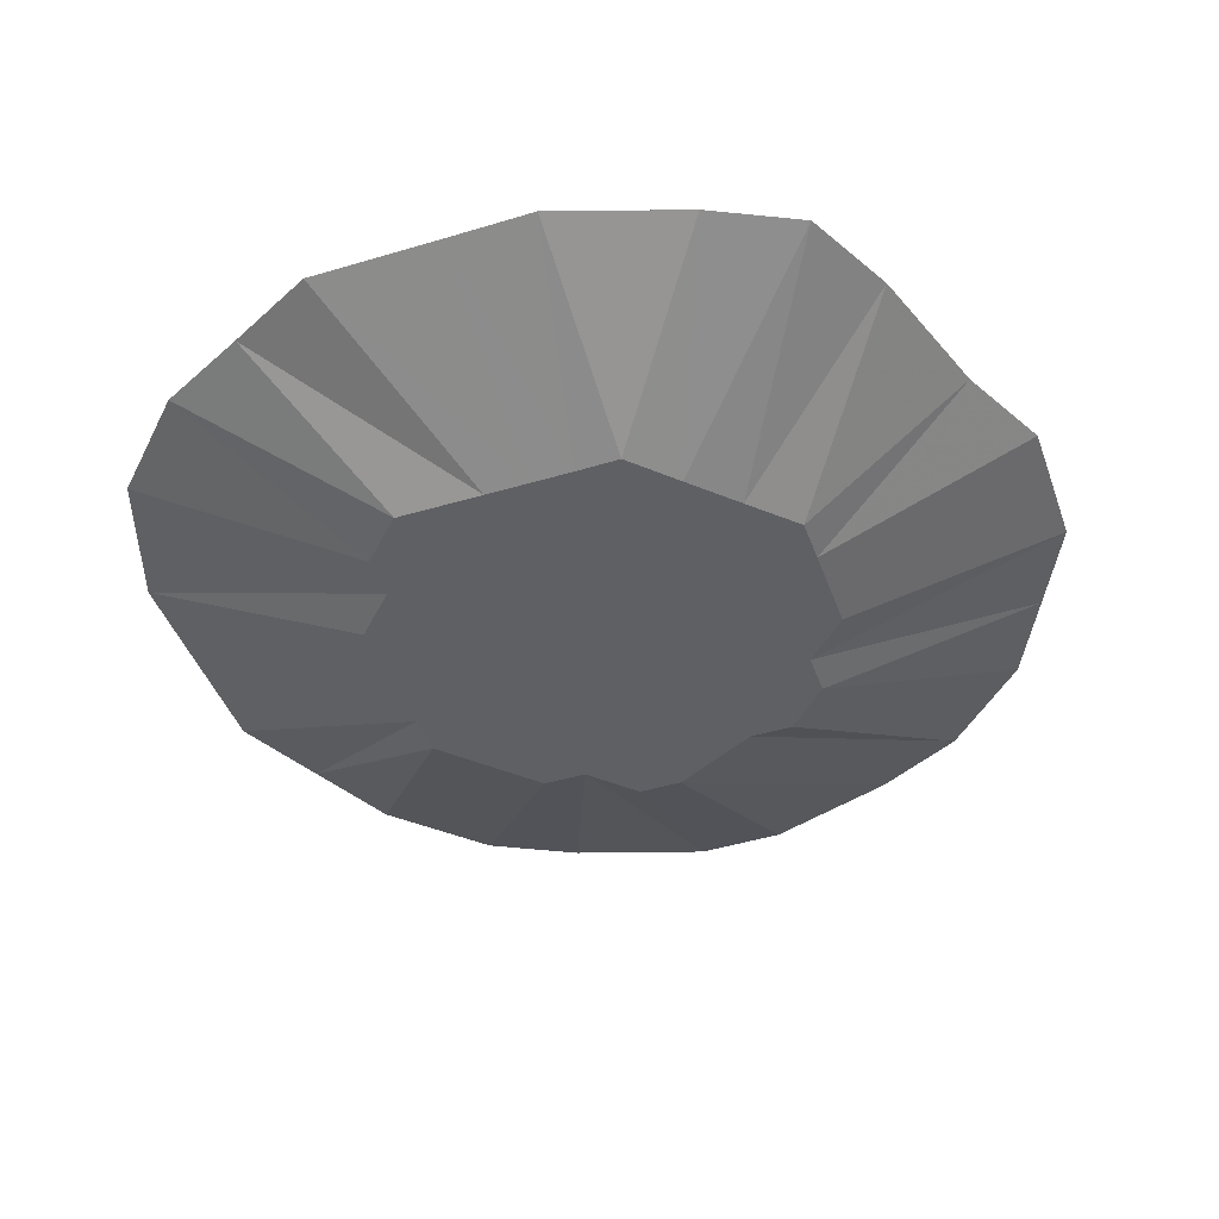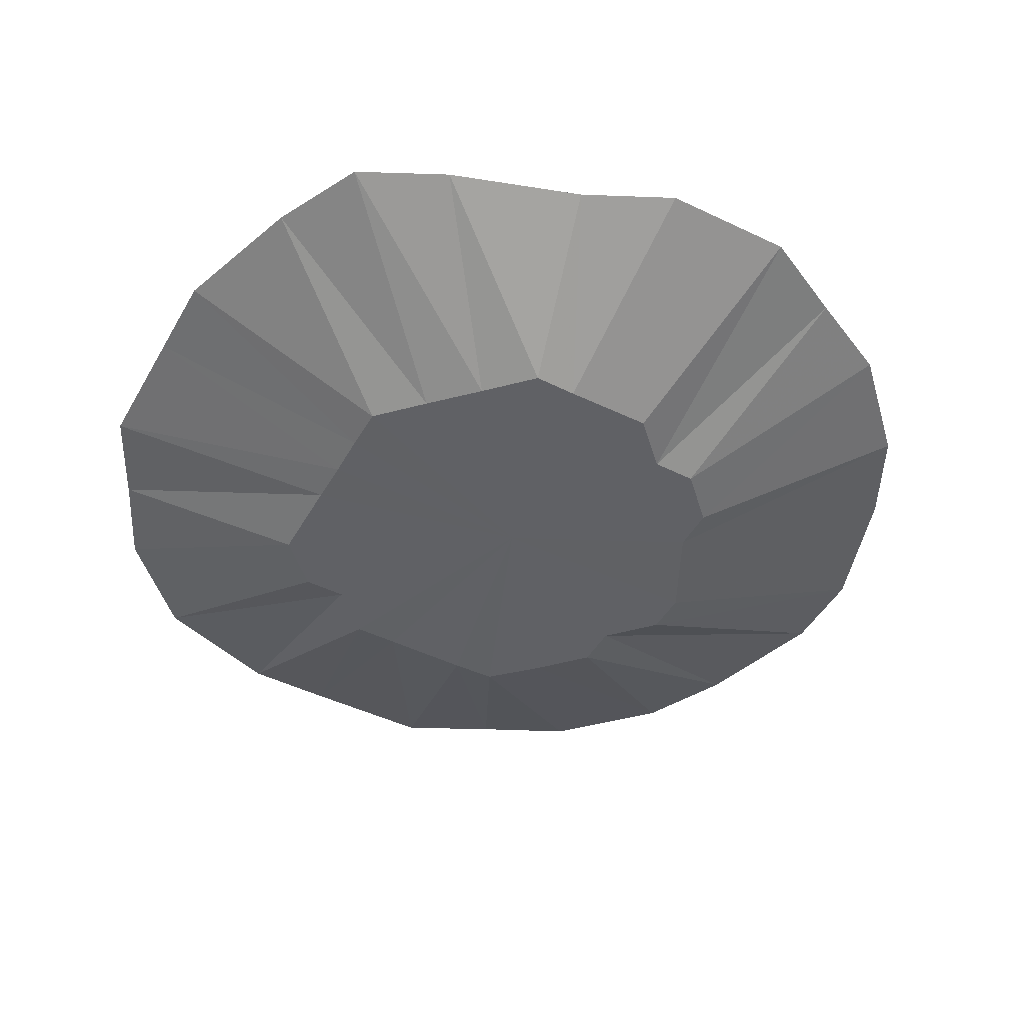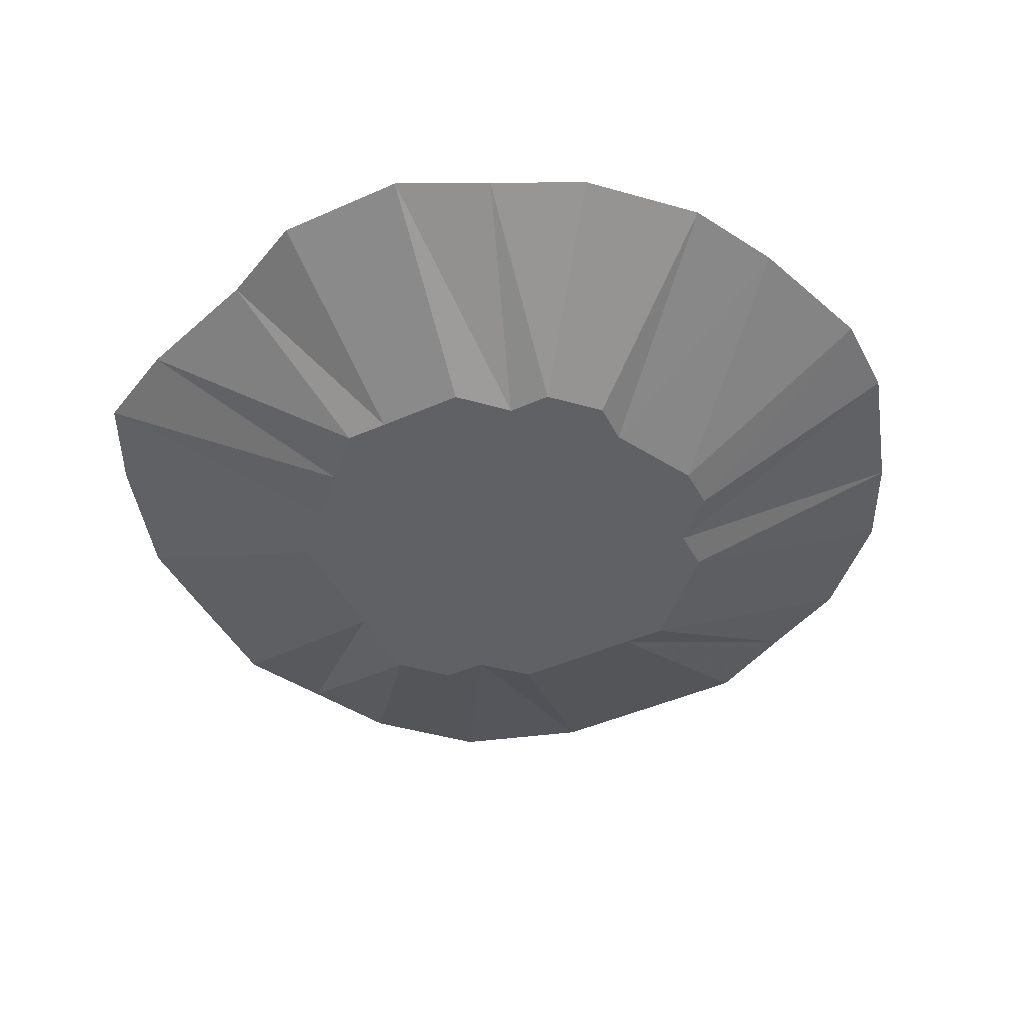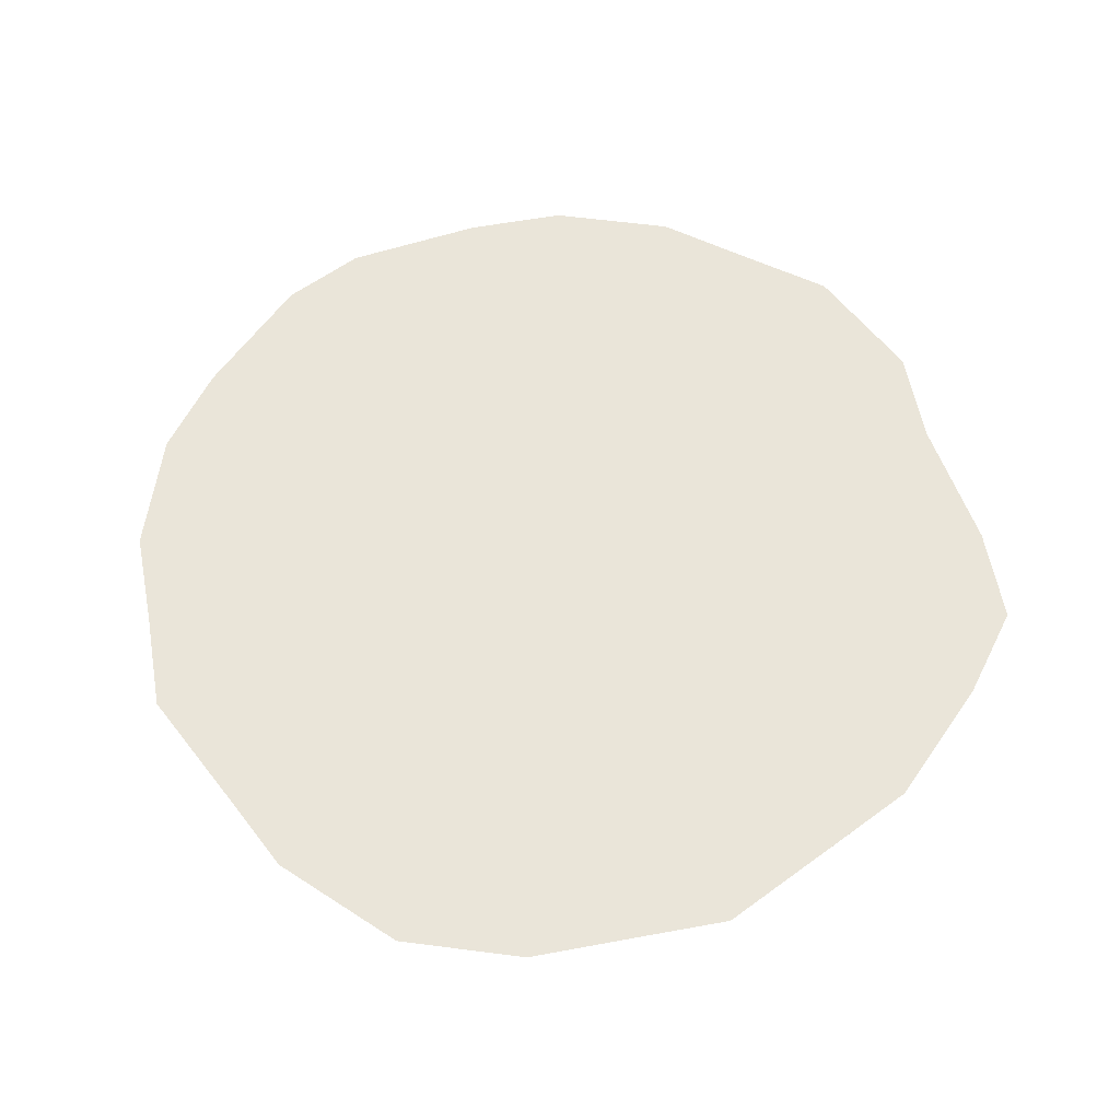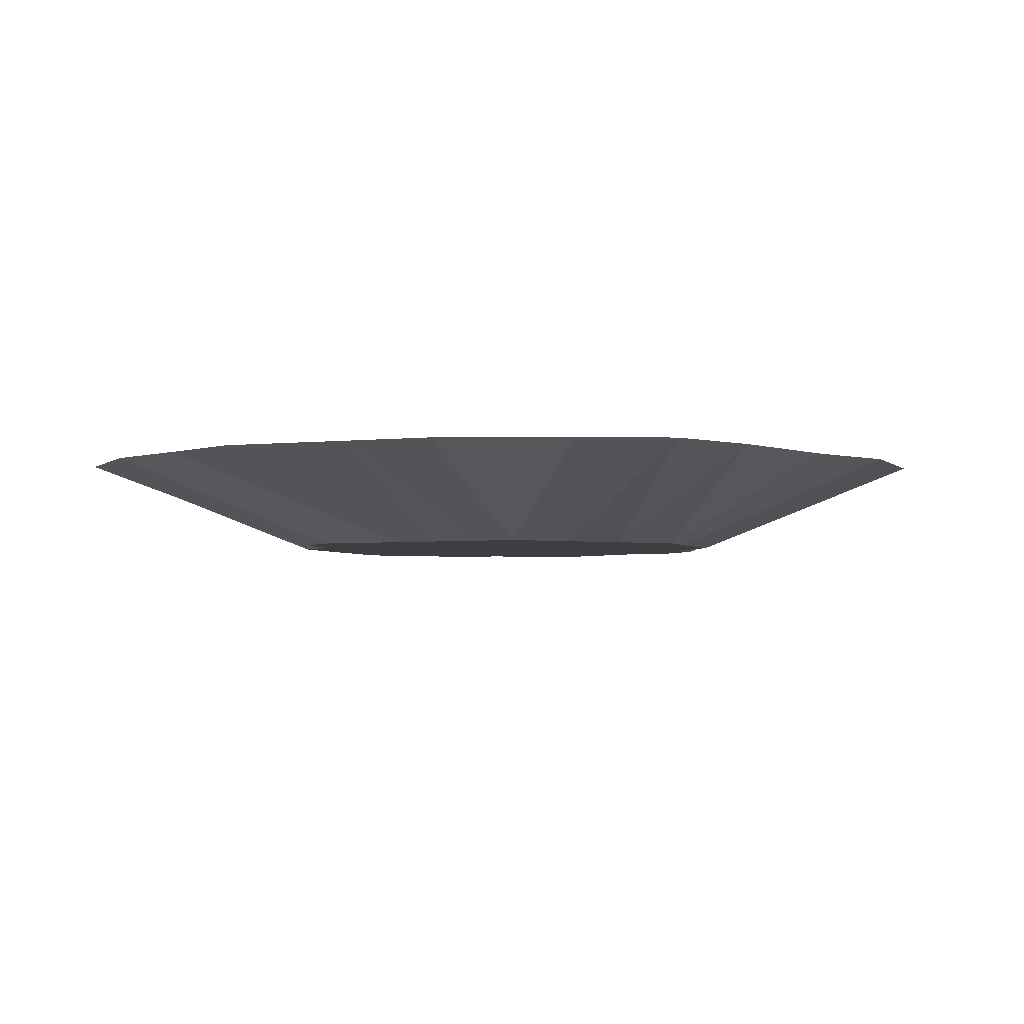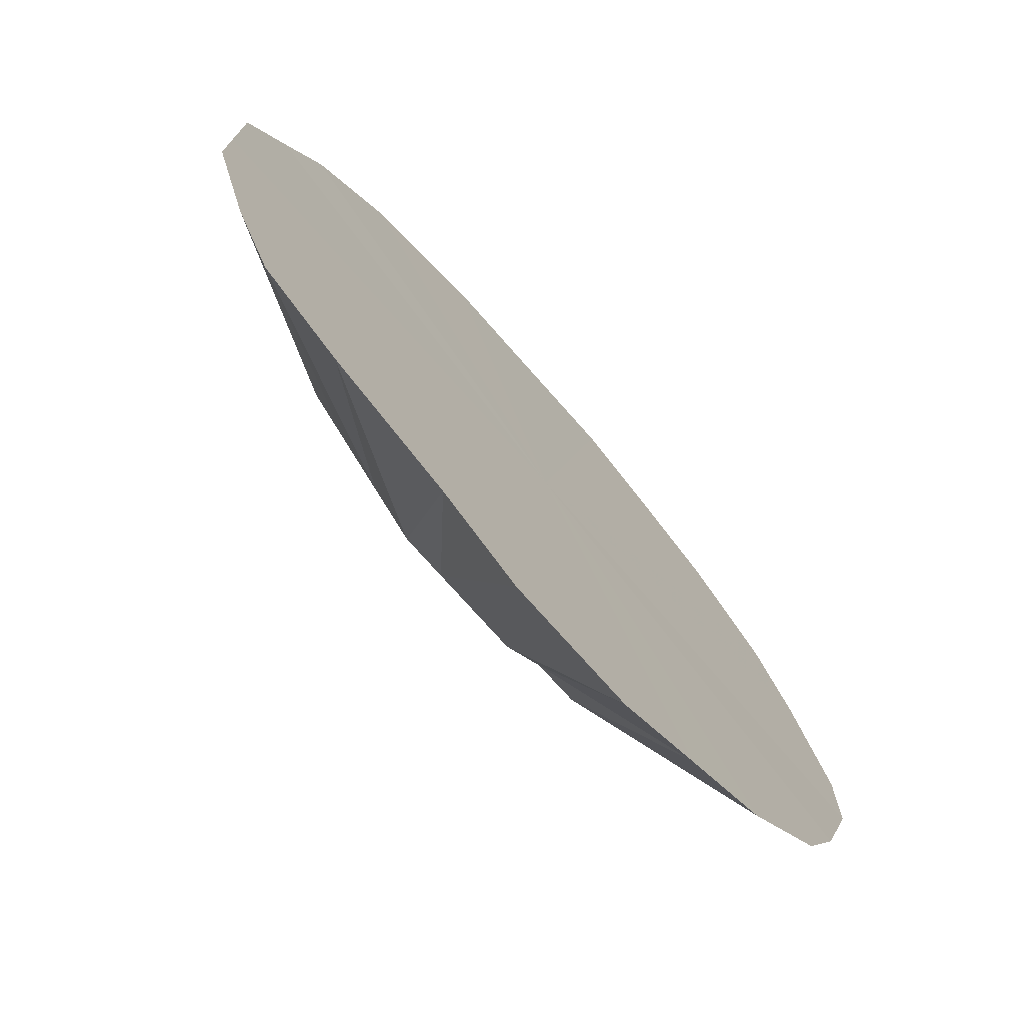
<metadata>
{"format":"obj","ext":"obj","renderer":"f3d","projection":"perspective","resolution":1024,"background":"white","views":[{"elev":-44.5,"azim":-70.7,"up":"+Z"},{"elev":-47.2,"azim":-28.5,"up":"+Z"},{"elev":-45.7,"azim":26.9,"up":"+Z"},{"elev":58.0,"azim":-127.3,"up":"+Z"},{"elev":-3.5,"azim":-68.6,"up":"+Z"},{"elev":-74.3,"azim":-48.5,"up":"+Y"}]}
</metadata>
<code>
o 9567
v 2245 1852 10.85
v 2245 1852 10.85
v 2245 1852 10.87
v 2245 1852 10.87
v 2245 1852 10.87
v 2245 1852 10.87
v 2245 1852 10.85
v 2245 1852 10.85
v 2245 1852 10.87
v 2245 1852 10.87
v 2245 1852 10.85
v 2245 1852 10.87
v 2245 1852 10.87
v 2245 1852 10.85
v 2245 1852 10.87
v 2245 1852 10.87
v 2245 1852 10.85
v 2245 1852 10.87
v 2245 1852 10.87
v 2245 1852 10.85
v 2245 1852 10.87
v 2245 1852 10.87
v 2245 1852 10.85
v 2245 1852 10.87
v 2245 1852 10.87
v 2245 1852 10.85
v 2245 1852 10.87
v 2245 1852 10.87
v 2245 1852 10.85
v 2245 1852 10.87
v 2245 1852 10.87
v 2245 1852 10.85
v 2245 1852 10.87
v 2245 1852 10.87
v 2245 1852 10.85
v 2245 1852 10.87
v 2245 1852 10.87
v 2245 1852 10.85
v 2245 1852 10.87
v 2245 1852 10.87
v 2245 1852 10.85
v 2245 1852 10.87
v 2245 1852 10.87
v 2245 1852 10.85
v 2245 1852 10.87
v 2245 1852 10.87
v 2245 1852 10.85
v 2245 1852 10.87
v 2245 1852 10.87
v 2245 1852 10.85
v 2245 1852 10.87
v 2245 1852 10.87
v 2245 1852 10.85
v 2245 1852 10.87
v 2245 1852 10.87
v 2245 1852 10.85
v 2245 1852 10.87
v 2245 1852 10.87
v 2245 1852 10.85
v 2245 1852 10.87
v 2245 1852 10.87
v 2245 1852 10.85
v 2245 1852 10.87
v 2245 1852 10.87
v 2245 1852 10.85
v 2245 1852 10.87
v 2245 1852 10.87
v 2245 1852 10.85
v 2245 1852 10.87
v 2245 1852 10.87
v 2245 1852 10.85
v 2245 1852 10.87
v 2245 1852 10.87
v 2245 1852 10.85
v 2245 1852 10.87
v 2245 1852 10.87
v 2245 1852 10.87
v 2245 1852 10.87
v 2245 1852 10.87
v 2245 1852 10.87
v 2245 1852 10.87
v 2245 1852 10.87
v 2245 1852 10.87
v 2245 1852 10.87
v 2245 1852 10.87
v 2245 1852 10.87
v 2245 1852 10.87
v 2245 1852 10.87
v 2245 1852 10.87
v 2245 1852 10.87
v 2245 1852 10.87
v 2245 1852 10.87
v 2245 1852 10.87
v 2245 1852 10.87
v 2245 1852 10.87
v 2245 1852 10.87
v 2245 1852 10.87
v 2245 1852 10.87
v 2245 1852 10.87
v 2245 1852 10.87
v 2245 1852 10.87
v 2245 1852 10.87
f 1 2 3
f 2 4 5
f 1 5 6
f 1 7 2
f 8 6 9
f 8 1 10
f 8 7 1
f 11 12 4
f 2 11 13
f 2 7 11
f 14 8 15
f 14 7 8
f 14 9 16
f 11 17 18
f 11 7 17
f 17 19 12
f 20 16 21
f 20 14 22
f 20 7 14
f 23 24 19
f 17 23 25
f 17 7 23
f 26 20 27
f 26 7 20
f 26 21 28
f 23 29 30
f 23 7 29
f 29 31 24
f 32 28 33
f 32 26 34
f 32 7 26
f 35 36 31
f 29 35 37
f 29 7 35
f 38 32 39
f 38 7 32
f 38 33 40
f 35 41 42
f 35 7 41
f 41 43 36
f 44 40 45
f 44 38 46
f 44 7 38
f 47 48 43
f 41 47 49
f 41 7 47
f 50 44 51
f 50 7 44
f 50 45 52
f 47 53 54
f 47 7 53
f 53 55 48
f 56 52 57
f 56 50 58
f 56 7 50
f 59 60 55
f 53 59 61
f 53 7 59
f 62 56 63
f 62 7 56
f 62 57 64
f 59 7 65
f 59 65 66
f 65 67 60
f 65 7 68
f 65 68 69
f 68 70 67
f 68 7 71
f 68 71 72
f 71 73 70
f 74 64 73
f 71 7 74
f 74 7 62
f 71 74 75
f 74 62 76
f 77 78 79
f 78 80 79
f 81 77 79
f 80 82 79
f 83 81 79
f 82 84 79
f 85 83 79
f 84 86 79
f 87 85 79
f 86 88 79
f 89 87 79
f 88 90 79
f 91 89 79
f 90 92 79
f 93 91 79
f 92 94 79
f 95 93 79
f 94 96 79
f 97 95 79
f 98 97 79
f 96 99 79
f 100 98 79
f 99 101 79
f 102 100 79
f 101 102 79

</code>
